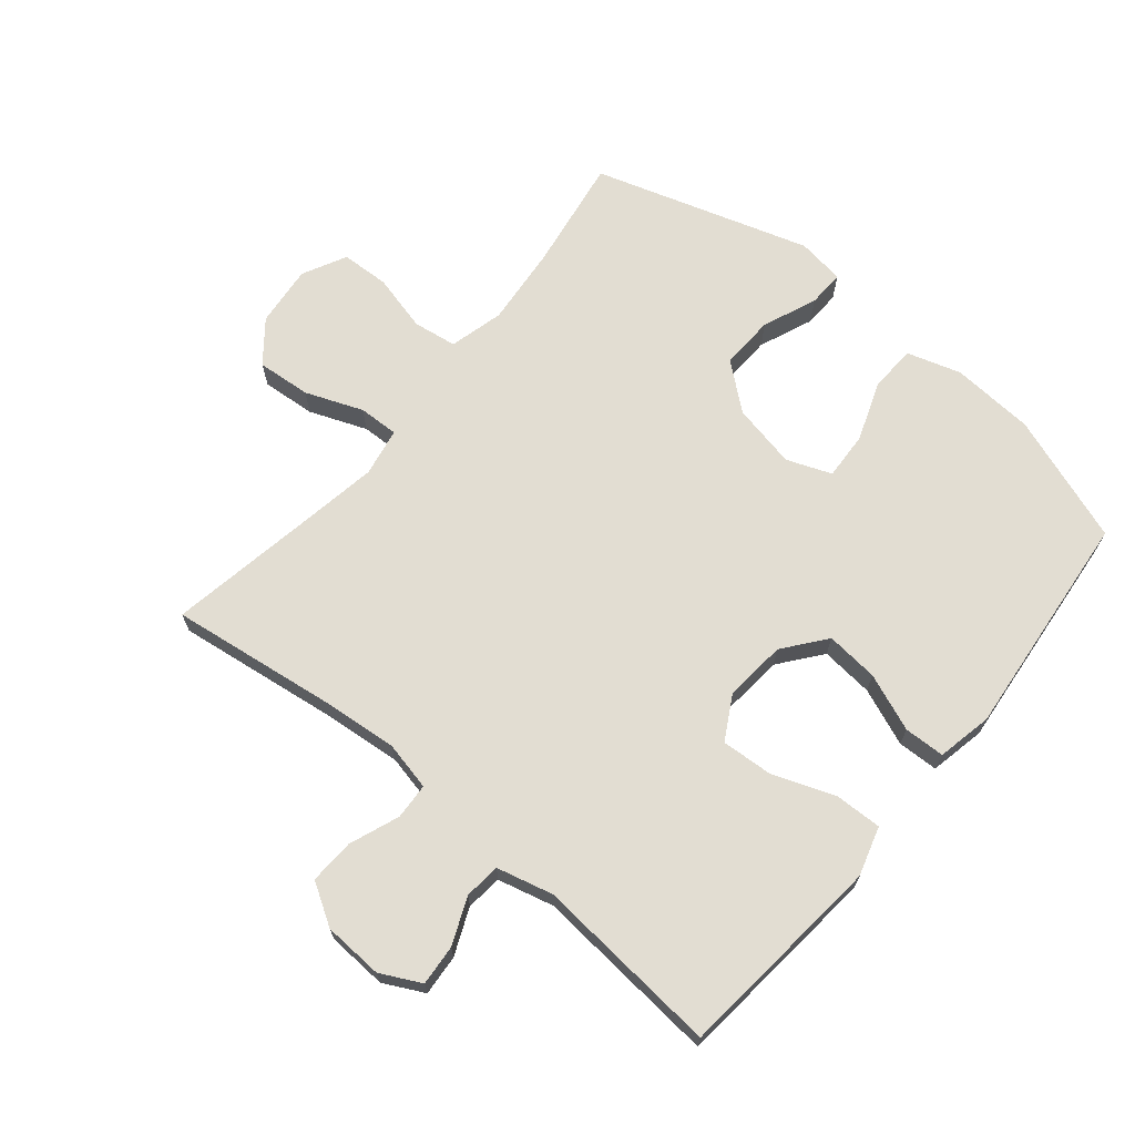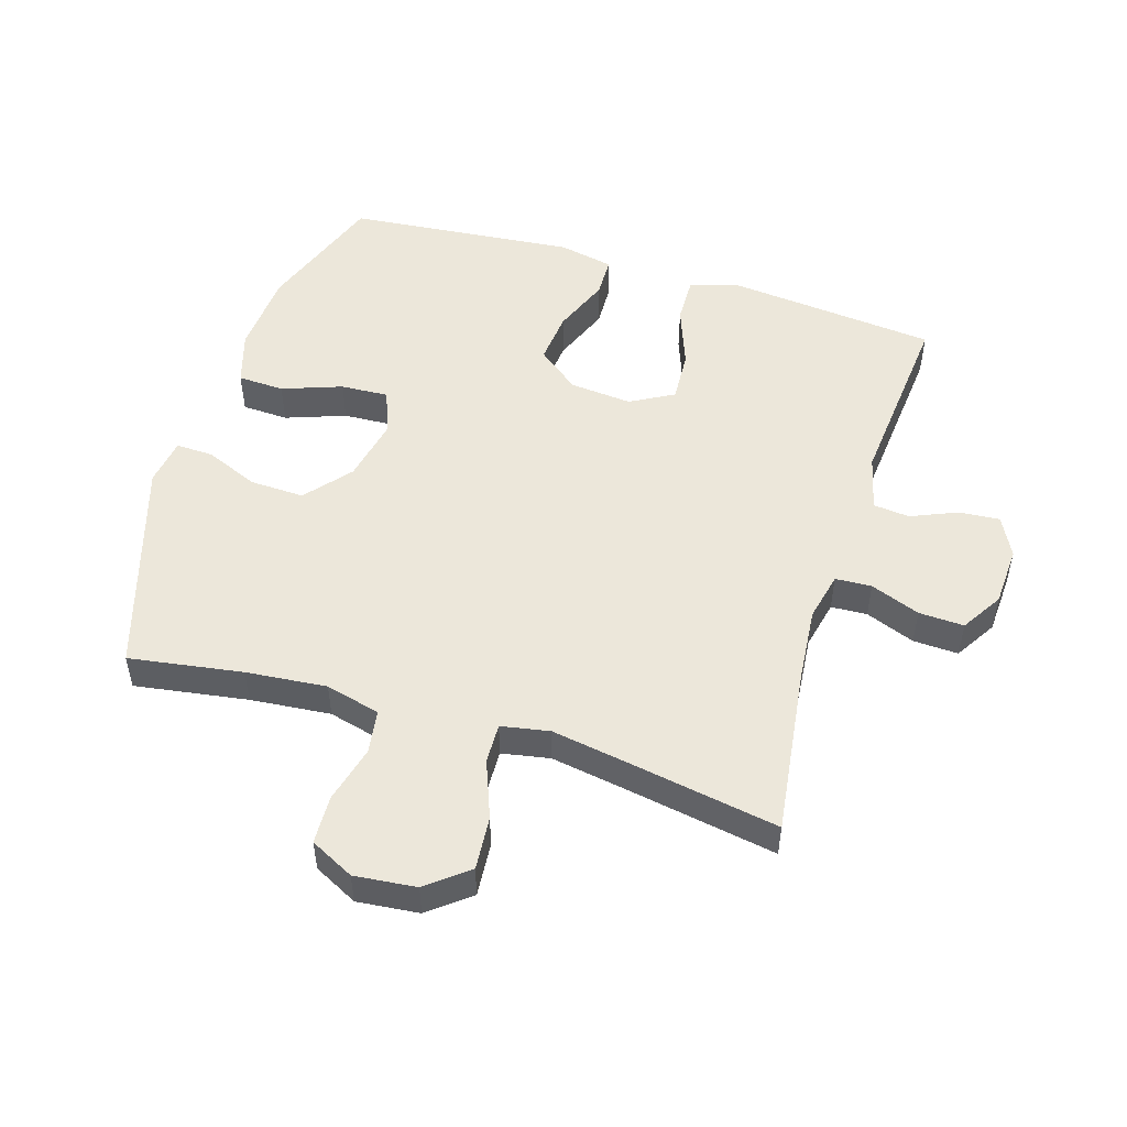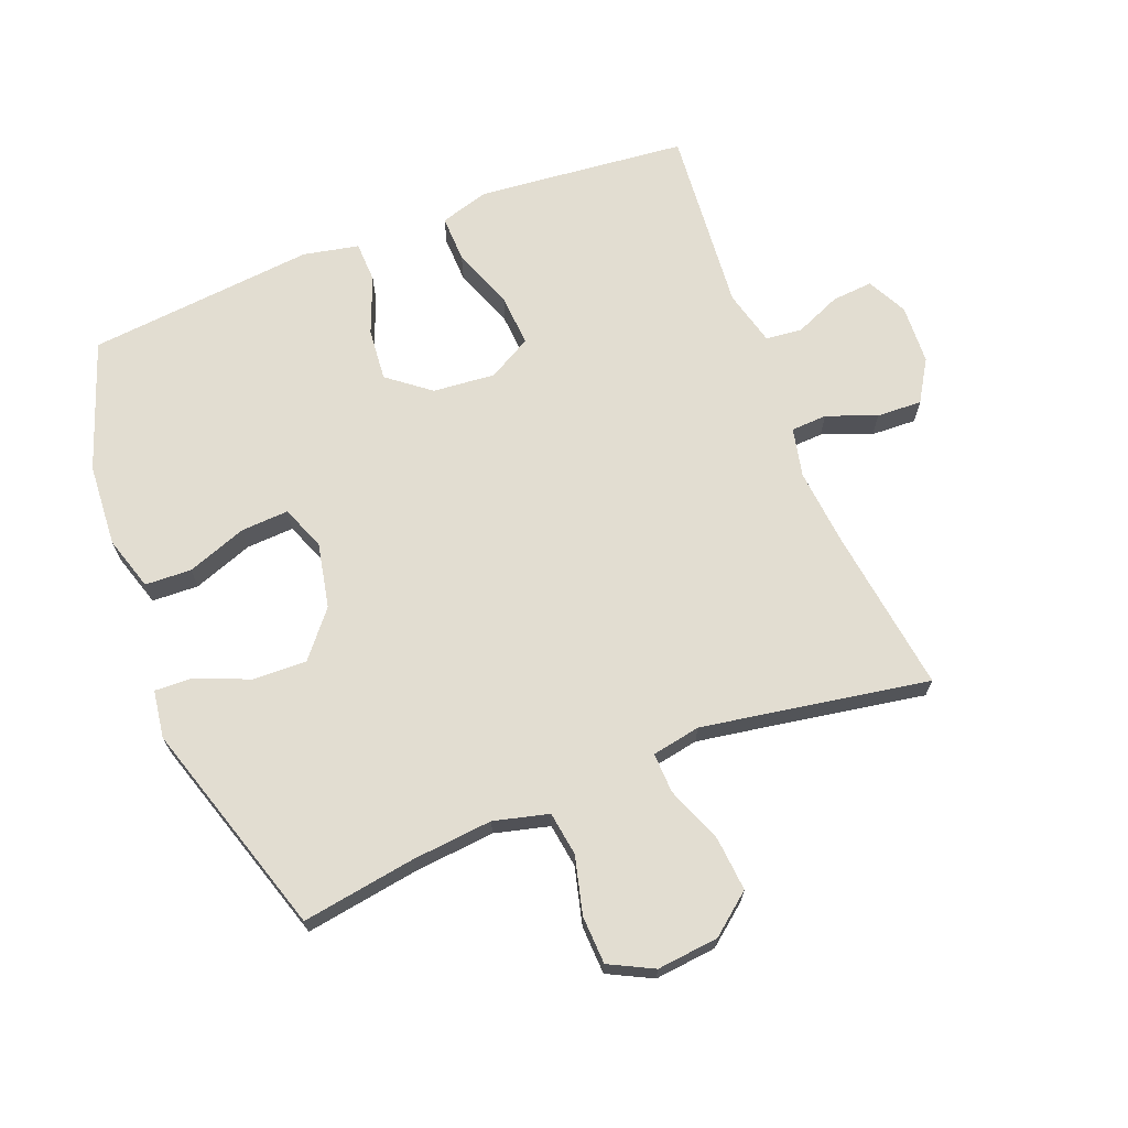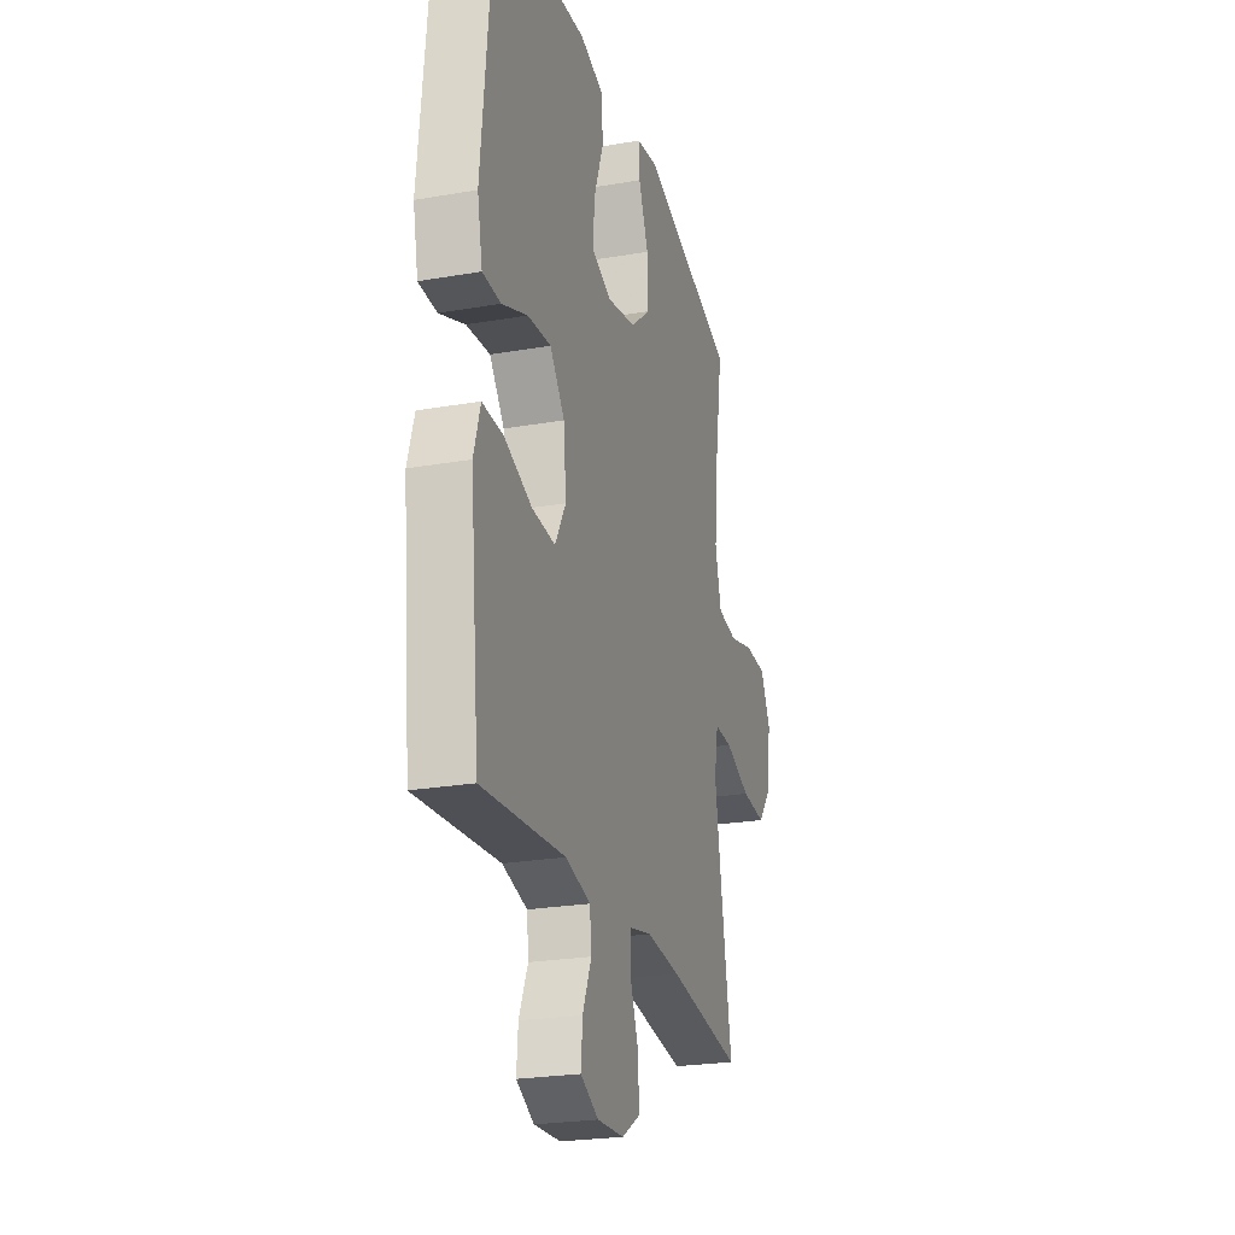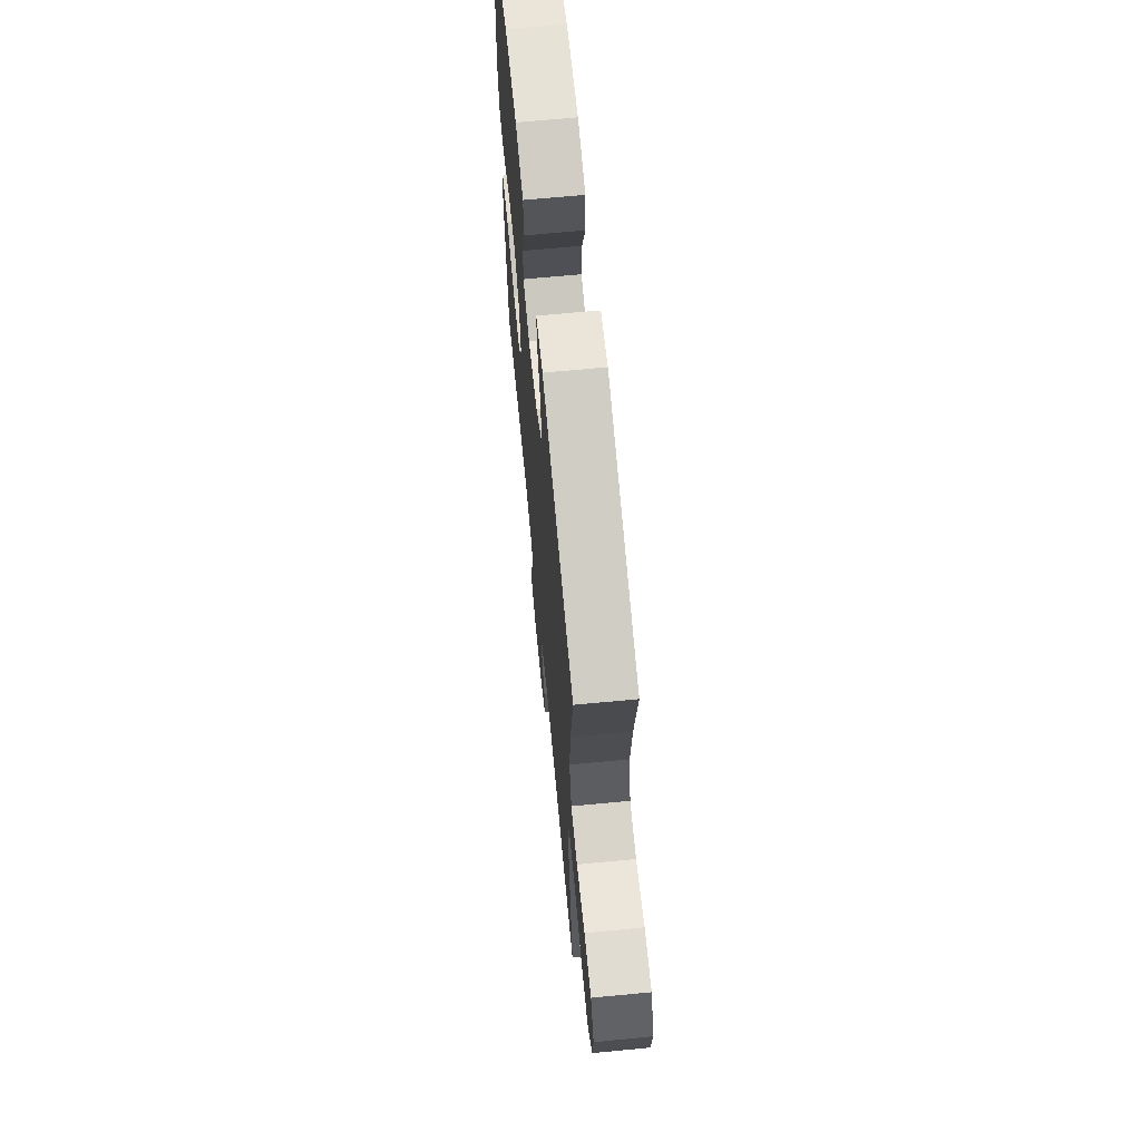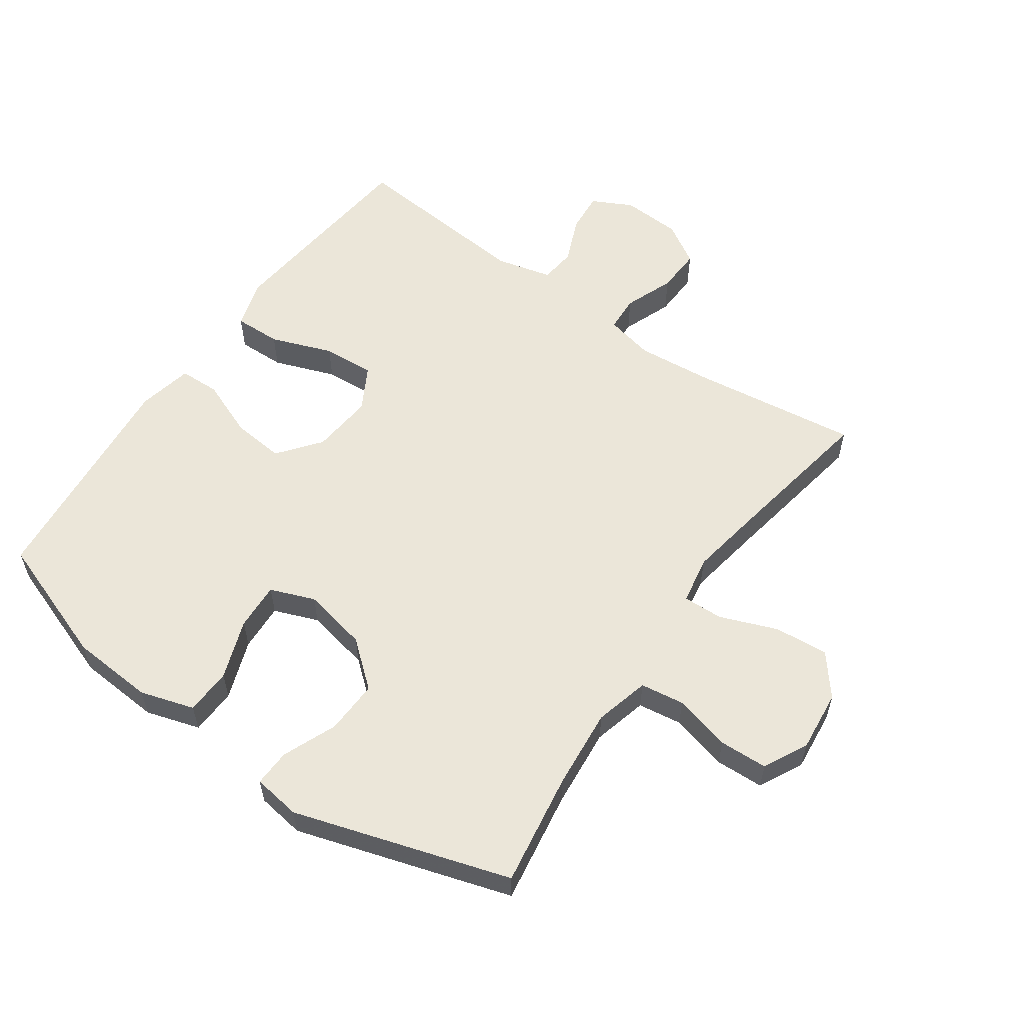
<metadata>
{"format":"obj","ext":"obj","renderer":"f3d","projection":"perspective","resolution":1024,"background":"white","views":[{"elev":68.3,"azim":-140.4,"up":"+Y"},{"elev":51.0,"azim":107.2,"up":"+Y"},{"elev":68.5,"azim":68.5,"up":"+Y"},{"elev":-24.3,"azim":-74.0,"up":"+Z"},{"elev":66.8,"azim":84.5,"up":"+Z"},{"elev":57.5,"azim":35.1,"up":"+Y"}]}
</metadata>
<code>
v 0.5 0.07 0.5
v 0.472 0.07 0.322
v 0.46 0.07 0.195
v 0.482 0.07 0.109
v 0.551 0.07 0.099
v 0.641 0.07 0.122
v 0.717 0.07 0.119
v 0.752 0.07 0.05
v 0.742 0.07 -0.047
v 0.691 0.07 -0.111
v 0.606 0.07 -0.104
v 0.516 0.07 -0.069
v 0.453 0.07 -0.067
v 0.439 0.07 -0.143
v 0.459 0.07 -0.263
v 0.5 0.07 -0.5
v 0.238 0.07 -0.465
v 0.119 0.07 -0.454
v 0.042 0.07 -0.471
v 0.039 0.07 -0.528
v 0.069 0.07 -0.606
v 0.072 0.07 -0.677
v 0.007 0.07 -0.717
v -0.087 0.07 -0.722
v -0.15 0.07 -0.69
v -0.145 0.07 -0.626
v -0.114 0.07 -0.553
v -0.12 0.07 -0.496
v -0.208 0.07 -0.474
v -0.5 0.07 -0.5
v -0.521 0.07 -0.292
v -0.533 0.07 -0.17
v -0.51 0.07 -0.093
v -0.436 0.07 -0.095
v -0.339 0.07 -0.131
v -0.257 0.07 -0.136
v -0.219 0.07 -0.068
v -0.228 0.07 0.03
v -0.28 0.07 0.096
v -0.363 0.07 0.088
v -0.453 0.07 0.052
v -0.517 0.07 0.054
v -0.535 0.07 0.141
v -0.5 0.07 0.5
v -0.298 0.07 0.572
v -0.167 0.07 0.581
v -0.082 0.07 0.555
v -0.079 0.07 0.482
v -0.113 0.07 0.388
v -0.117 0.07 0.313
v -0.047 0.07 0.286
v 0.055 0.07 0.307
v 0.126 0.07 0.366
v 0.123 0.07 0.451
v 0.088 0.07 0.536
v 0.086 0.07 0.594
v 0.161 0.07 0.605
v 0.5 0 0.5
v 0.472 0 0.322
v 0.46 0 0.195
v 0.482 0 0.109
v 0.551 0 0.099
v 0.641 0 0.122
v 0.717 0 0.119
v 0.752 0 0.05
v 0.742 0 -0.047
v 0.691 0 -0.111
v 0.606 0 -0.104
v 0.516 0 -0.069
v 0.453 0 -0.067
v 0.439 0 -0.143
v 0.459 0 -0.263
v 0.5 0 -0.5
v 0.238 0 -0.465
v 0.119 0 -0.454
v 0.042 0 -0.471
v 0.039 0 -0.528
v 0.069 0 -0.606
v 0.072 0 -0.677
v 0.007 0 -0.717
v -0.087 0 -0.722
v -0.15 0 -0.69
v -0.145 0 -0.626
v -0.114 0 -0.553
v -0.12 0 -0.496
v -0.208 0 -0.474
v -0.5 0 -0.5
v -0.521 0 -0.292
v -0.533 0 -0.17
v -0.51 0 -0.093
v -0.436 0 -0.095
v -0.339 0 -0.131
v -0.257 0 -0.136
v -0.219 0 -0.068
v -0.228 0 0.03
v -0.28 0 0.096
v -0.363 0 0.088
v -0.453 0 0.052
v -0.517 0 0.054
v -0.535 0 0.141
v -0.5 0 0.5
v -0.298 0 0.572
v -0.167 0 0.581
v -0.082 0 0.555
v -0.079 0 0.482
v -0.113 0 0.388
v -0.117 0 0.313
v -0.047 0 0.286
v 0.055 0 0.307
v 0.126 0 0.366
v 0.123 0 0.451
v 0.088 0 0.536
v 0.086 0 0.594
v 0.161 0 0.605
f 54 55 56 57
f 53 54 57 1
f 52 53 1 2
f 51 52 2 3
f 46 47 48 49
f 46 49 50
f 45 46 50
f 44 45 50
f 43 44 50
f 40 41 42 43
f 39 40 43 50
f 38 39 50 51
f 32 33 34 35
f 32 35 36
f 29 30 31 32
f 28 29 32 36
f 24 25 26 27
f 24 27 28
f 23 24 28
f 20 21 22 23
f 19 20 23 28
f 18 19 28 36
f 15 16 17
f 14 15 17 18
f 13 14 18 36
f 9 10 11 12
f 9 12 13
f 8 9 13
f 5 6 7 8
f 4 5 8 13
f 37 38 51 3
f 13 36 37
f 3 4 13 37
f 114 113 112 111
f 58 114 111 110
f 59 58 110 109
f 60 59 109 108
f 106 105 104 103
f 107 106 103
f 107 103 102
f 107 102 101
f 107 101 100
f 100 99 98 97
f 107 100 97 96
f 108 107 96 95
f 92 91 90 89
f 93 92 89
f 89 88 87 86
f 93 89 86 85
f 84 83 82 81
f 85 84 81
f 85 81 80
f 80 79 78 77
f 85 80 77 76
f 93 85 76 75
f 74 73 72
f 75 74 72 71
f 93 75 71 70
f 69 68 67 66
f 70 69 66
f 70 66 65
f 65 64 63 62
f 70 65 62 61
f 60 108 95 94
f 94 93 70
f 94 70 61 60
f 1 58 59 2
f 2 59 60 3
f 3 60 61 4
f 4 61 62 5
f 5 62 63 6
f 6 63 64 7
f 7 64 65 8
f 8 65 66 9
f 9 66 67 10
f 10 67 68 11
f 11 68 69 12
f 12 69 70 13
f 13 70 71 14
f 14 71 72 15
f 15 72 73 16
f 16 73 74 17
f 17 74 75 18
f 18 75 76 19
f 19 76 77 20
f 20 77 78 21
f 21 78 79 22
f 22 79 80 23
f 23 80 81 24
f 24 81 82 25
f 25 82 83 26
f 26 83 84 27
f 27 84 85 28
f 28 85 86 29
f 29 86 87 30
f 30 87 88 31
f 31 88 89 32
f 32 89 90 33
f 33 90 91 34
f 34 91 92 35
f 35 92 93 36
f 36 93 94 37
f 37 94 95 38
f 38 95 96 39
f 39 96 97 40
f 40 97 98 41
f 41 98 99 42
f 42 99 100 43
f 43 100 101 44
f 44 101 102 45
f 45 102 103 46
f 46 103 104 47
f 47 104 105 48
f 48 105 106 49
f 49 106 107 50
f 50 107 108 51
f 51 108 109 52
f 52 109 110 53
f 53 110 111 54
f 54 111 112 55
f 55 112 113 56
f 56 113 114 57
f 57 114 58 1

</code>
